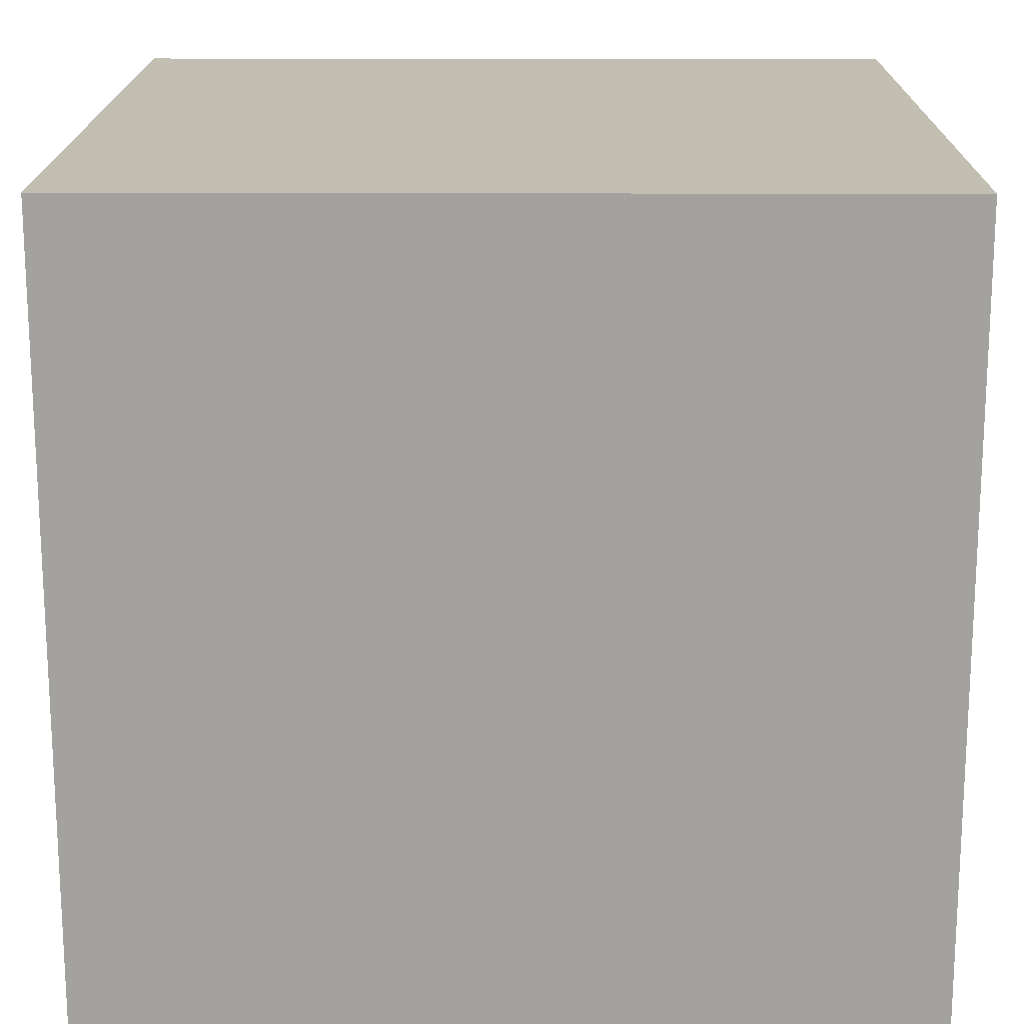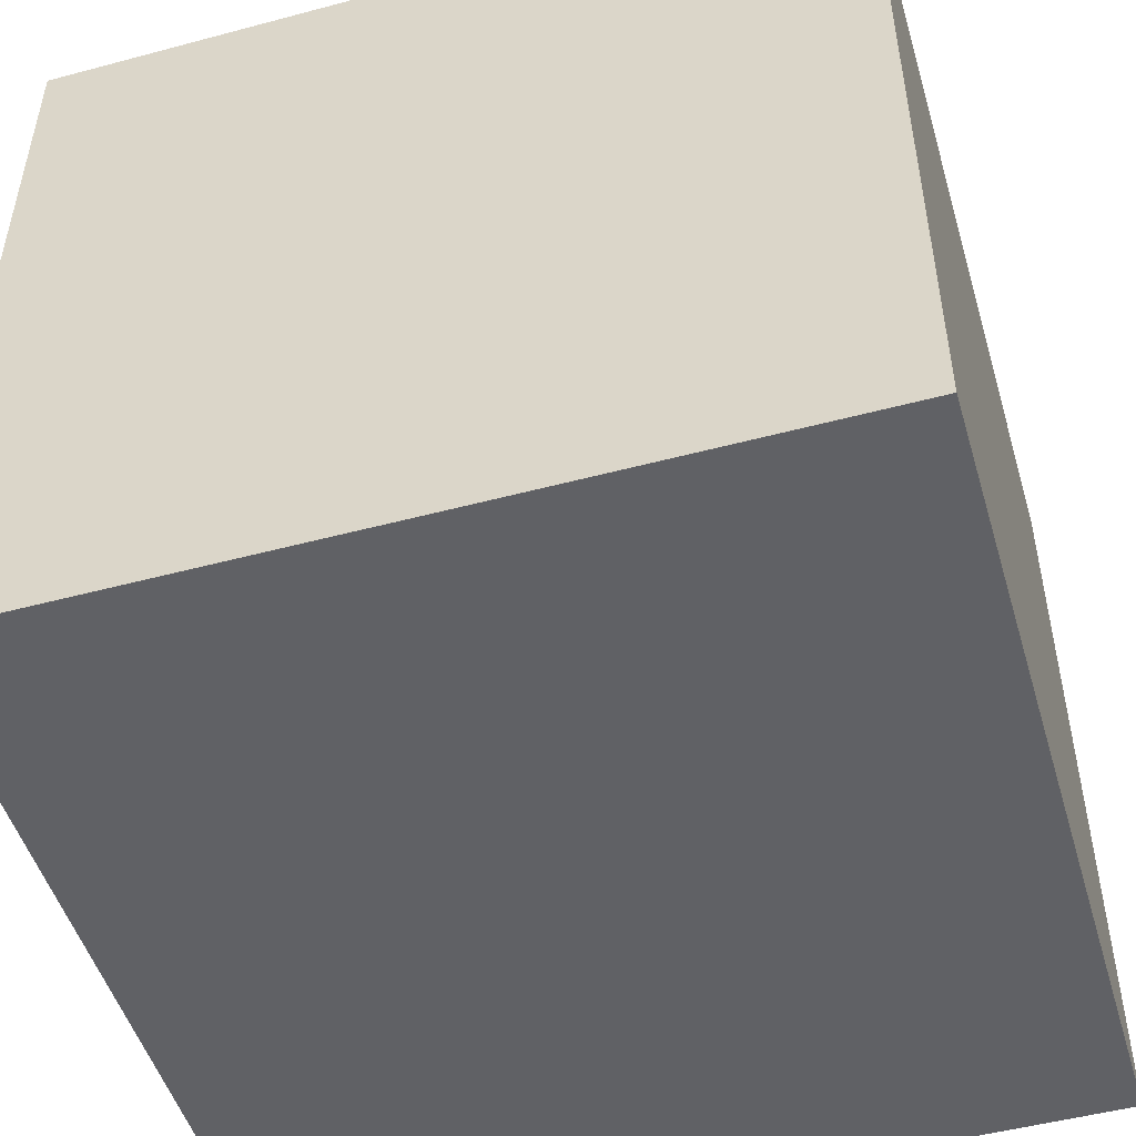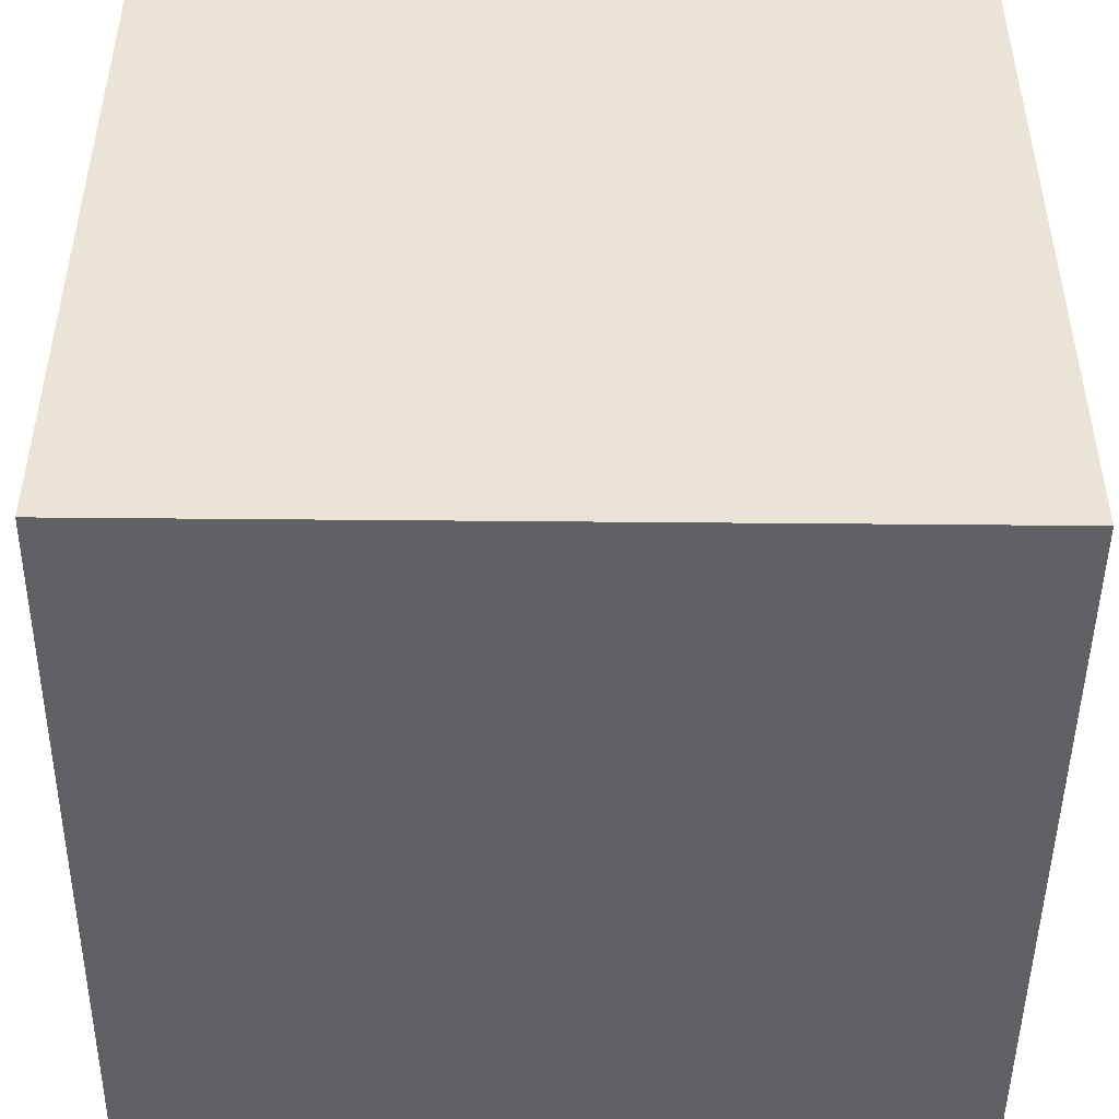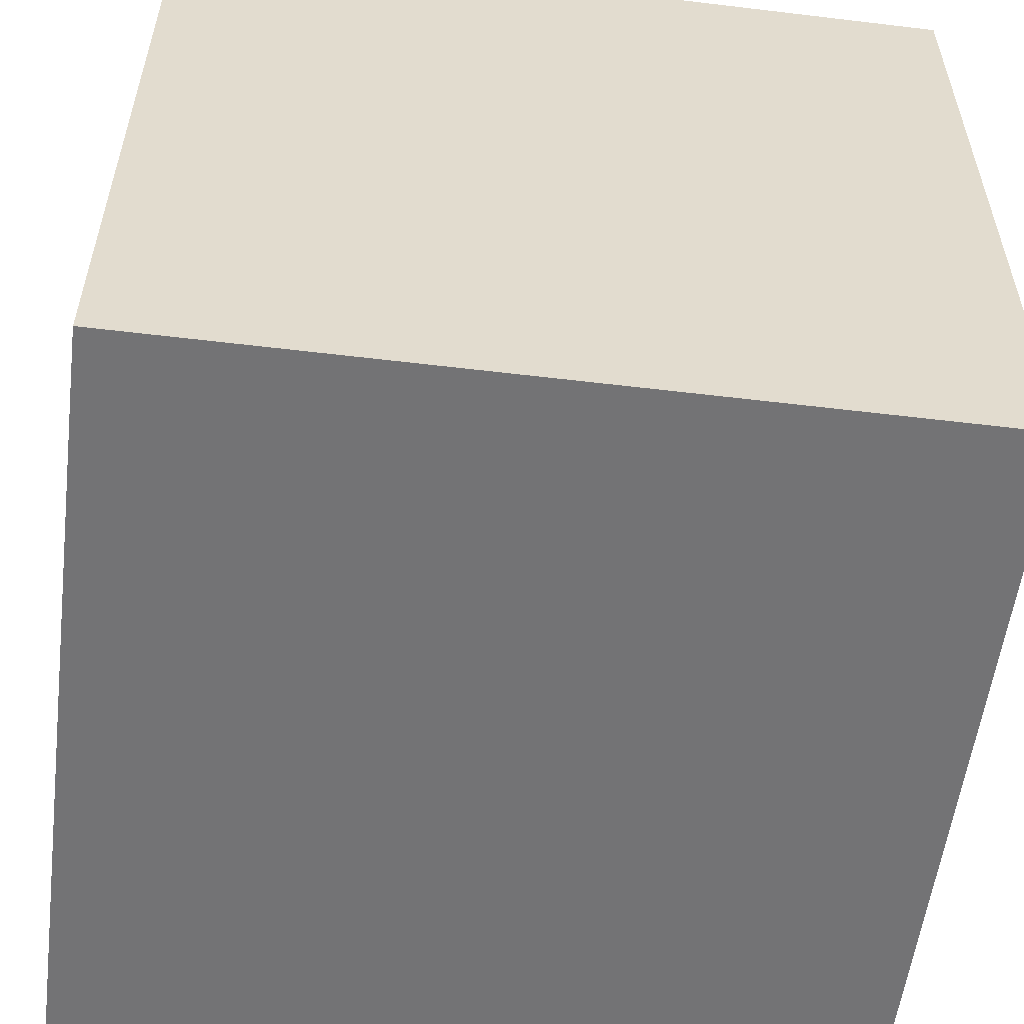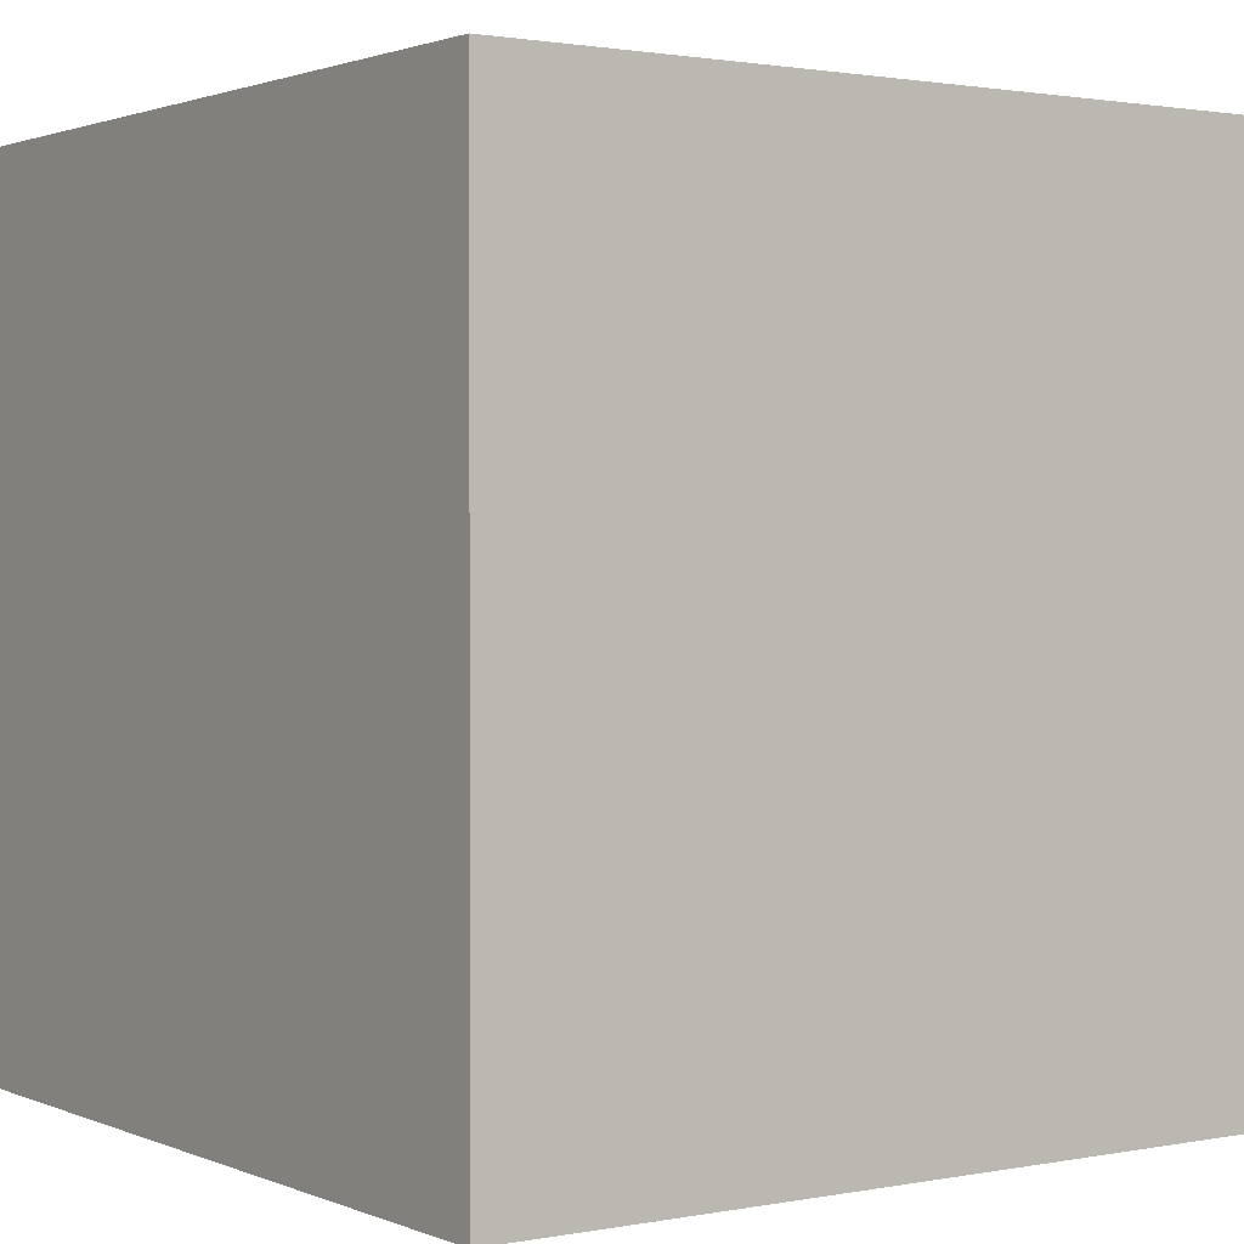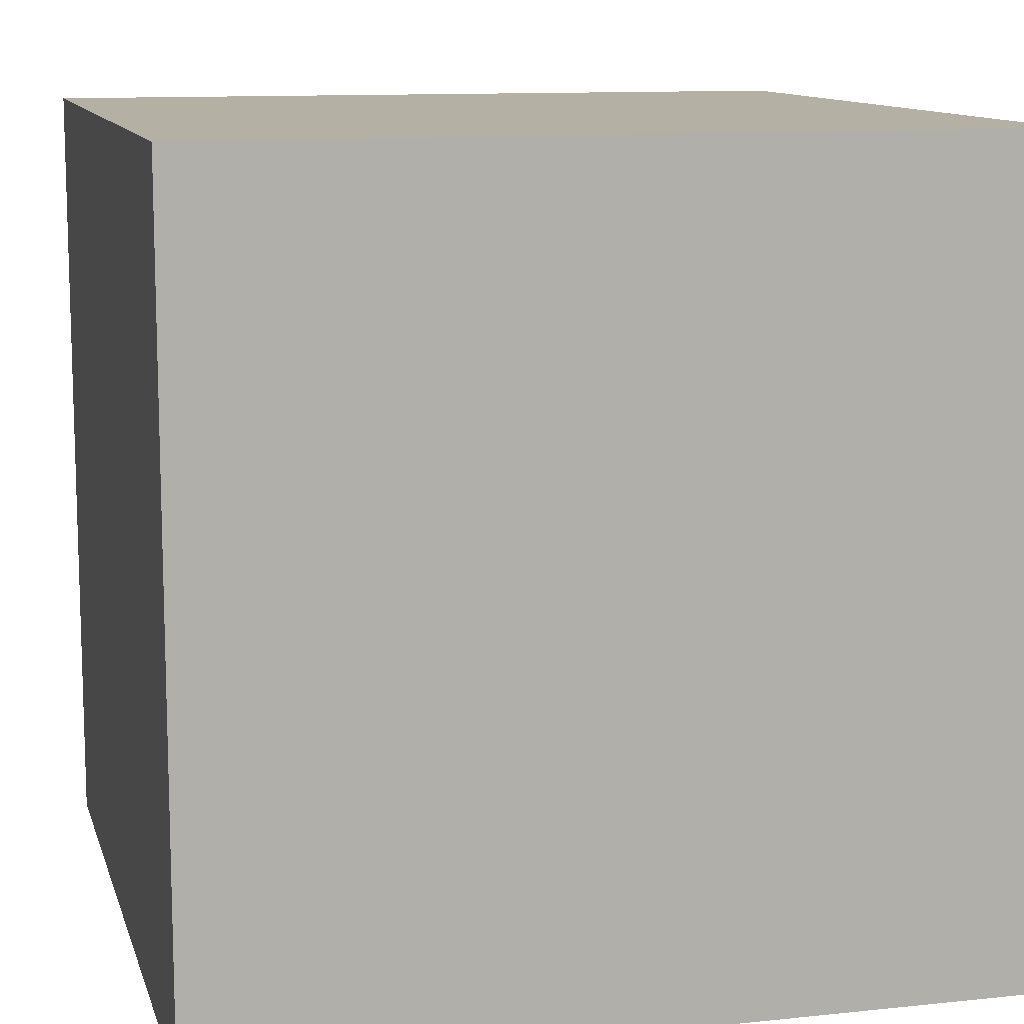
<metadata>
{"format":"obj","ext":"obj","renderer":"f3d","projection":"perspective","resolution":1024,"background":"white","views":[{"elev":17.5,"azim":90.4,"up":"+Y"},{"elev":-49.9,"azim":16.4,"up":"+Z"},{"elev":-47.8,"azim":179.4,"up":"+Y"},{"elev":-56.0,"azim":-7.2,"up":"+Y"},{"elev":1.5,"azim":-124.8,"up":"+Y"},{"elev":11.4,"azim":-14.4,"up":"+Z"}]}
</metadata>
<code>
o Cube
v 1 -1 -1
v 1 -1 1
v -1 -1 1
v -1 -1 -1
v 1 1 -1
v 1 1 1
v -1 1 1
v -1 1 -1
f 1 2 3 4
f 5 8 7 6
f 1 5 6 2
f 2 6 7 3
f 3 7 8 4
f 5 1 4 8

</code>
